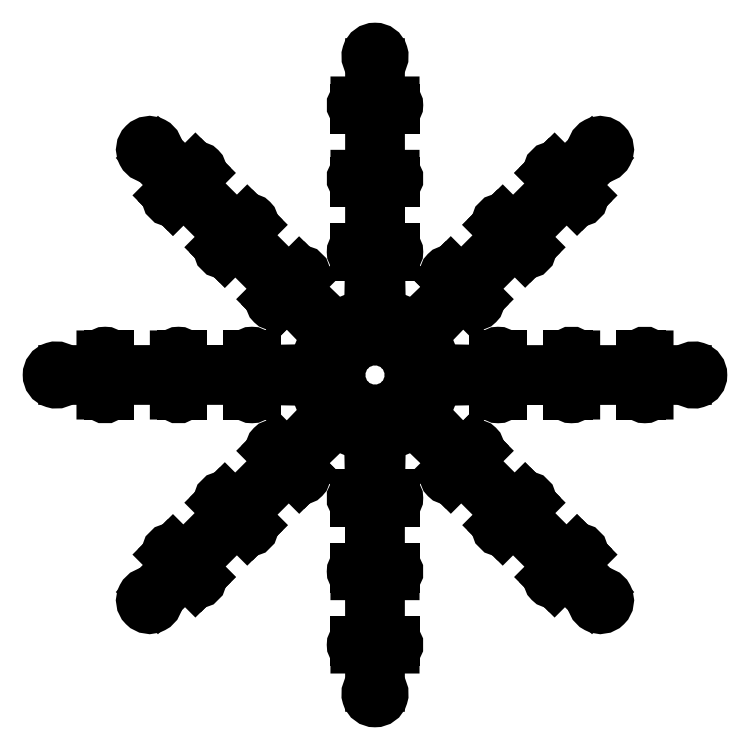
<metadata>
{"format":"dxf","ext":"dxf","renderer":"ezdxf+matplotlib","layout":"modelspace","background":"white","min_lineweight":24,"dpi":150}
</metadata>
<code>
0
SECTION
2
ENTITIES
0
LINE
8
0
10
2290
20
1817
30
0
11
2290
21
1826
31
0
0
LINE
8
0
10
2290
20
1826
30
0
11
2293
21
1826
31
0
0
ARC
8
0
10
2293
20
1827
30
0
40
0.75
50
270
51
90
0
LINE
8
0
10
2293
20
1828
30
0
11
2290
21
1828
31
0
0
LINE
8
0
10
2290
20
1828
30
0
11
2290
21
1841
31
0
0
LINE
8
0
10
2290
20
1841
30
0
11
2293
21
1841
31
0
0
ARC
8
0
10
2293
20
1842
30
0
40
0.75
50
270
51
90
0
LINE
8
0
10
2293
20
1843
30
0
11
2290
21
1843
31
0
0
LINE
8
0
10
2290
20
1843
30
0
11
2290
21
1856
31
0
0
LINE
8
0
10
2290
20
1856
30
0
11
2293
21
1856
31
0
0
ARC
8
0
10
2293
20
1857
30
0
40
0.75
50
270
51
90
0
LINE
8
0
10
2293
20
1858
30
0
11
2290
21
1858
31
0
0
LINE
8
0
10
2290
20
1858
30
0
11
2290
21
1866
31
0
0
ARC
8
0
10
2289
20
1867
30
0
40
1.739
50
304.8
51
235.1
0
LINE
8
0
10
2288
20
1866
30
0
11
2288
21
1858
31
0
0
LINE
8
0
10
2288
20
1858
30
0
11
2285
21
1858
31
0
0
ARC
8
0
10
2285
20
1857
30
0
40
0.75
50
90
51
270
0
LINE
8
0
10
2285
20
1856
30
0
11
2285
21
1856
31
0
0
LINE
8
0
10
2285
20
1856
30
0
11
2288
21
1856
31
0
0
LINE
8
0
10
2288
20
1856
30
0
11
2288
21
1843
31
0
0
LINE
8
0
10
2288
20
1843
30
0
11
2285
21
1843
31
0
0
ARC
8
0
10
2285
20
1842
30
0
40
0.75
50
90
51
270
0
LINE
8
0
10
2285
20
1841
30
0
11
2285
21
1841
31
0
0
LINE
8
0
10
2285
20
1841
30
0
11
2288
21
1841
31
0
0
LINE
8
0
10
2288
20
1841
30
0
11
2288
21
1828
31
0
0
LINE
8
0
10
2288
20
1828
30
0
11
2285
21
1828
31
0
0
ARC
8
0
10
2285
20
1827
30
0
40
0.75
50
91.36
51
270
0
LINE
8
0
10
2285
20
1826
30
0
11
2285
21
1826
31
0
0
LINE
8
0
10
2285
20
1826
30
0
11
2288
21
1826
31
0
0
LINE
8
0
10
2288
20
1826
30
0
11
2288
21
1817
31
0
0
ARC
8
0
10
2285
20
1817
30
0
40
3.05
50
285.8
51
359
0
ARC
8
0
10
2289
20
1802
30
0
40
12.42
50
105.8
51
119.2
0
ARC
8
0
10
2282
20
1815
30
0
40
3.05
50
226
51
299.2
0
LINE
8
0
10
2280
20
1813
30
0
11
2273
21
1820
31
0
0
LINE
8
0
10
2273
20
1820
30
0
11
2275
21
1822
31
0
0
LINE
8
0
10
2275
20
1822
30
0
11
2275
21
1822
31
0
0
ARC
8
0
10
2274
20
1822
30
0
40
0.75
50
315
51
136.4
0
LINE
8
0
10
2274
20
1823
30
0
11
2272
21
1821
31
0
0
LINE
8
0
10
2272
20
1821
30
0
11
2262
21
1830
31
0
0
LINE
8
0
10
2262
20
1830
30
0
11
2264
21
1832
31
0
0
ARC
8
0
10
2264
20
1833
30
0
40
0.75
50
315
51
135
0
LINE
8
0
10
2263
20
1834
30
0
11
2261
21
1831
31
0
0
LINE
8
0
10
2261
20
1831
30
0
11
2251
21
1841
31
0
0
LINE
8
0
10
2251
20
1841
30
0
11
2254
21
1843
31
0
0
ARC
8
0
10
2253
20
1844
30
0
40
0.75
50
315
51
135
0
LINE
8
0
10
2252
20
1844
30
0
11
2250
21
1842
31
0
0
LINE
8
0
10
2250
20
1842
30
0
11
2245
21
1848
31
0
0
ARC
8
0
10
2243
20
1848
30
0
40
1.739
50
349.8
51
280.1
0
LINE
8
0
10
2243
20
1846
30
0
11
2249
21
1841
31
0
0
LINE
8
0
10
2249
20
1841
30
0
11
2247
21
1838
31
0
0
ARC
8
0
10
2247
20
1838
30
0
40
0.75
50
135
51
315
0
LINE
8
0
10
2248
20
1837
30
0
11
2248
21
1837
31
0
0
LINE
8
0
10
2248
20
1837
30
0
11
2250
21
1840
31
0
0
LINE
8
0
10
2250
20
1840
30
0
11
2260
21
1830
31
0
0
LINE
8
0
10
2260
20
1830
30
0
11
2257
21
1828
31
0
0
ARC
8
0
10
2258
20
1827
30
0
40
0.75
50
135
51
315
0
LINE
8
0
10
2258
20
1827
30
0
11
2258
21
1827
31
0
0
LINE
8
0
10
2258
20
1827
30
0
11
2261
21
1829
31
0
0
LINE
8
0
10
2261
20
1829
30
0
11
2270
21
1819
31
0
0
LINE
8
0
10
2270
20
1819
30
0
11
2268
21
1817
31
0
0
ARC
8
0
10
2269
20
1817
30
0
40
0.75
50
136.4
51
315
0
LINE
8
0
10
2269
20
1816
30
0
11
2269
21
1816
31
0
0
LINE
8
0
10
2269
20
1816
30
0
11
2271
21
1818
31
0
0
LINE
8
0
10
2271
20
1818
30
0
11
2278
21
1811
31
0
0
ARC
8
0
10
2276
20
1809
30
0
40
3.05
50
330.8
51
43.97
0
ARC
8
0
10
2289
20
1802
30
0
40
12.42
50
150.8
51
164.2
0
ARC
8
0
10
2274
20
1806
30
0
40
3.05
50
271
51
344.2
0
LINE
8
0
10
2274
20
1803
30
0
11
2265
21
1803
31
0
0
LINE
8
0
10
2265
20
1803
30
0
11
2265
21
1806
31
0
0
ARC
8
0
10
2264
20
1806
30
0
40
0.75
50
0
51
180
0
LINE
8
0
10
2263
20
1806
30
0
11
2263
21
1803
31
0
0
LINE
8
0
10
2263
20
1803
30
0
11
2250
21
1803
31
0
0
LINE
8
0
10
2250
20
1803
30
0
11
2250
21
1806
31
0
0
ARC
8
0
10
2249
20
1806
30
0
40
0.75
50
360
51
180
0
LINE
8
0
10
2248
20
1806
30
0
11
2248
21
1803
31
0
0
LINE
8
0
10
2248
20
1803
30
0
11
2235
21
1803
31
0
0
LINE
8
0
10
2235
20
1803
30
0
11
2235
21
1806
31
0
0
ARC
8
0
10
2234
20
1806
30
0
40
0.75
50
360
51
180
0
LINE
8
0
10
2233
20
1806
30
0
11
2233
21
1803
31
0
0
LINE
8
0
10
2233
20
1803
30
0
11
2225
21
1803
31
0
0
ARC
8
0
10
2224
20
1802
30
0
40
1.739
50
34.85
51
325.1
0
LINE
8
0
10
2225
20
1801
30
0
11
2233
21
1801
31
0
0
LINE
8
0
10
2233
20
1801
30
0
11
2233
21
1798
31
0
0
ARC
8
0
10
2234
20
1798
30
0
40
0.75
50
180
51
0.02452
0
LINE
8
0
10
2235
20
1798
30
0
11
2235
21
1798
31
0
0
LINE
8
0
10
2235
20
1798
30
0
11
2235
21
1801
31
0
0
LINE
8
0
10
2235
20
1801
30
0
11
2248
21
1801
31
0
0
LINE
8
0
10
2248
20
1801
30
0
11
2248
21
1798
31
0
0
ARC
8
0
10
2249
20
1798
30
0
40
0.75
50
180
51
0.02452
0
LINE
8
0
10
2250
20
1798
30
0
11
2250
21
1798
31
0
0
LINE
8
0
10
2250
20
1798
30
0
11
2250
21
1801
31
0
0
LINE
8
0
10
2250
20
1801
30
0
11
2263
21
1801
31
0
0
LINE
8
0
10
2263
20
1801
30
0
11
2263
21
1798
31
0
0
ARC
8
0
10
2264
20
1798
30
0
40
0.75
50
181.4
51
0.02452
0
LINE
8
0
10
2265
20
1798
30
0
11
2265
21
1798
31
0
0
LINE
8
0
10
2265
20
1798
30
0
11
2265
21
1801
31
0
0
LINE
8
0
10
2265
20
1801
30
0
11
2274
21
1801
31
0
0
ARC
8
0
10
2274
20
1798
30
0
40
3.05
50
15.82
51
88.97
0
ARC
8
0
10
2289
20
1802
30
0
40
12.42
50
195.8
51
209.2
0
ARC
8
0
10
2276
20
1794
30
0
40
3.05
50
316
51
29.18
0
LINE
8
0
10
2278
20
1792
30
0
11
2271
21
1785
31
0
0
LINE
8
0
10
2271
20
1785
30
0
11
2269
21
1787
31
0
0
ARC
8
0
10
2269
20
1787
30
0
40
0.75
50
45
51
225
0
LINE
8
0
10
2268
20
1786
30
0
11
2270
21
1784
31
0
0
LINE
8
0
10
2270
20
1784
30
0
11
2261
21
1775
31
0
0
LINE
8
0
10
2261
20
1775
30
0
11
2258
21
1777
31
0
0
ARC
8
0
10
2258
20
1776
30
0
40
0.75
50
45
51
225
0
LINE
8
0
10
2257
20
1776
30
0
11
2260
21
1774
31
0
0
LINE
8
0
10
2260
20
1774
30
0
11
2250
21
1764
31
0
0
LINE
8
0
10
2250
20
1764
30
0
11
2248
21
1766
31
0
0
ARC
8
0
10
2247
20
1766
30
0
40
0.75
50
45
51
225
0
LINE
8
0
10
2247
20
1765
30
0
11
2249
21
1763
31
0
0
LINE
8
0
10
2249
20
1763
30
0
11
2243
21
1757
31
0
0
ARC
8
0
10
2243
20
1756
30
0
40
1.739
50
79.85
51
10.15
0
LINE
8
0
10
2245
20
1756
30
0
11
2250
21
1762
31
0
0
LINE
8
0
10
2250
20
1762
30
0
11
2252
21
1759
31
0
0
ARC
8
0
10
2253
20
1760
30
0
40
0.75
50
225
51
45.02
0
LINE
8
0
10
2254
20
1760
30
0
11
2254
21
1760
31
0
0
LINE
8
0
10
2254
20
1760
30
0
11
2251
21
1763
31
0
0
LINE
8
0
10
2251
20
1763
30
0
11
2261
21
1772
31
0
0
LINE
8
0
10
2261
20
1772
30
0
11
2263
21
1770
31
0
0
ARC
8
0
10
2264
20
1771
30
0
40
0.75
50
225
51
45.02
0
LINE
8
0
10
2264
20
1771
30
0
11
2264
21
1771
31
0
0
LINE
8
0
10
2264
20
1771
30
0
11
2262
21
1773
31
0
0
LINE
8
0
10
2262
20
1773
30
0
11
2272
21
1783
31
0
0
LINE
8
0
10
2272
20
1783
30
0
11
2274
21
1781
31
0
0
ARC
8
0
10
2274
20
1781
30
0
40
0.75
50
226.4
51
45.02
0
LINE
8
0
10
2275
20
1782
30
0
11
2275
21
1782
31
0
0
LINE
8
0
10
2275
20
1782
30
0
11
2273
21
1784
31
0
0
LINE
8
0
10
2273
20
1784
30
0
11
2280
21
1790
31
0
0
ARC
8
0
10
2282
20
1788
30
0
40
3.05
50
60.82
51
134
0
ARC
8
0
10
2289
20
1802
30
0
40
12.42
50
240.8
51
254.2
0
ARC
8
0
10
2285
20
1787
30
0
40
3.05
50
1.031
51
74.18
0
LINE
8
0
10
2288
20
1787
30
0
11
2288
21
1777
31
0
0
LINE
8
0
10
2288
20
1777
30
0
11
2285
21
1777
31
0
0
ARC
8
0
10
2285
20
1777
30
0
40
0.75
50
90
51
270
0
LINE
8
0
10
2285
20
1776
30
0
11
2288
21
1776
31
0
0
LINE
8
0
10
2288
20
1776
30
0
11
2288
21
1762
31
0
0
LINE
8
0
10
2288
20
1762
30
0
11
2285
21
1762
31
0
0
ARC
8
0
10
2285
20
1762
30
0
40
0.75
50
90
51
270
0
LINE
8
0
10
2285
20
1761
30
0
11
2288
21
1761
31
0
0
LINE
8
0
10
2288
20
1761
30
0
11
2288
21
1747
31
0
0
LINE
8
0
10
2288
20
1747
30
0
11
2285
21
1747
31
0
0
ARC
8
0
10
2285
20
1747
30
0
40
0.75
50
90
51
270
0
LINE
8
0
10
2285
20
1746
30
0
11
2288
21
1746
31
0
0
LINE
8
0
10
2288
20
1746
30
0
11
2288
21
1738
31
0
0
ARC
8
0
10
2289
20
1737
30
0
40
1.739
50
124.8
51
55.15
0
LINE
8
0
10
2290
20
1738
30
0
11
2290
21
1746
31
0
0
LINE
8
0
10
2290
20
1746
30
0
11
2293
21
1746
31
0
0
ARC
8
0
10
2293
20
1747
30
0
40
0.75
50
270
51
90.02
0
LINE
8
0
10
2293
20
1747
30
0
11
2293
21
1747
31
0
0
LINE
8
0
10
2293
20
1747
30
0
11
2290
21
1747
31
0
0
LINE
8
0
10
2290
20
1747
30
0
11
2290
21
1761
31
0
0
LINE
8
0
10
2290
20
1761
30
0
11
2293
21
1761
31
0
0
ARC
8
0
10
2293
20
1762
30
0
40
0.75
50
270
51
90.02
0
LINE
8
0
10
2293
20
1762
30
0
11
2293
21
1762
31
0
0
LINE
8
0
10
2293
20
1762
30
0
11
2290
21
1762
31
0
0
LINE
8
0
10
2290
20
1762
30
0
11
2290
21
1776
31
0
0
LINE
8
0
10
2290
20
1776
30
0
11
2293
21
1776
31
0
0
ARC
8
0
10
2293
20
1777
30
0
40
0.75
50
271.4
51
90.02
0
LINE
8
0
10
2293
20
1777
30
0
11
2293
21
1777
31
0
0
LINE
8
0
10
2293
20
1777
30
0
11
2290
21
1777
31
0
0
LINE
8
0
10
2290
20
1777
30
0
11
2290
21
1787
31
0
0
ARC
8
0
10
2293
20
1787
30
0
40
3.05
50
105.8
51
179
0
ARC
8
0
10
2289
20
1802
30
0
40
12.42
50
285.8
51
299.2
0
ARC
8
0
10
2297
20
1788
30
0
40
3.05
50
46.03
51
119.2
0
LINE
8
0
10
2299
20
1790
30
0
11
2306
21
1784
31
0
0
LINE
8
0
10
2306
20
1784
30
0
11
2304
21
1782
31
0
0
ARC
8
0
10
2304
20
1781
30
0
40
0.75
50
135
51
315
0
LINE
8
0
10
2305
20
1781
30
0
11
2307
21
1783
31
0
0
LINE
8
0
10
2307
20
1783
30
0
11
2316
21
1773
31
0
0
LINE
8
0
10
2316
20
1773
30
0
11
2314
21
1771
31
0
0
ARC
8
0
10
2315
20
1771
30
0
40
0.75
50
135
51
315
0
LINE
8
0
10
2315
20
1770
30
0
11
2317
21
1772
31
0
0
LINE
8
0
10
2317
20
1772
30
0
11
2327
21
1763
31
0
0
LINE
8
0
10
2327
20
1763
30
0
11
2325
21
1760
31
0
0
ARC
8
0
10
2325
20
1760
30
0
40
0.75
50
135
51
315
0
LINE
8
0
10
2326
20
1759
30
0
11
2328
21
1762
31
0
0
LINE
8
0
10
2328
20
1762
30
0
11
2334
21
1756
31
0
0
ARC
8
0
10
2335
20
1756
30
0
40
1.739
50
169.8
51
100.1
0
LINE
8
0
10
2335
20
1757
30
0
11
2329
21
1763
31
0
0
LINE
8
0
10
2329
20
1763
30
0
11
2332
21
1765
31
0
0
ARC
8
0
10
2331
20
1766
30
0
40
0.75
50
315
51
135
0
LINE
8
0
10
2330
20
1766
30
0
11
2330
21
1766
31
0
0
LINE
8
0
10
2330
20
1766
30
0
11
2328
21
1764
31
0
0
LINE
8
0
10
2328
20
1764
30
0
11
2319
21
1774
31
0
0
LINE
8
0
10
2319
20
1774
30
0
11
2321
21
1776
31
0
0
ARC
8
0
10
2320
20
1776
30
0
40
0.75
50
315
51
135
0
LINE
8
0
10
2320
20
1777
30
0
11
2320
21
1777
31
0
0
LINE
8
0
10
2320
20
1777
30
0
11
2318
21
1775
31
0
0
LINE
8
0
10
2318
20
1775
30
0
11
2308
21
1784
31
0
0
LINE
8
0
10
2308
20
1784
30
0
11
2310
21
1786
31
0
0
ARC
8
0
10
2310
20
1787
30
0
40
0.75
50
316.4
51
135
0
LINE
8
0
10
2309
20
1787
30
0
11
2309
21
1787
31
0
0
LINE
8
0
10
2309
20
1787
30
0
11
2307
21
1785
31
0
0
LINE
8
0
10
2307
20
1785
30
0
11
2300
21
1792
31
0
0
ARC
8
0
10
2303
20
1794
30
0
40
3.05
50
150.8
51
224
0
ARC
8
0
10
2289
20
1802
30
0
40
12.42
50
330.8
51
344.2
0
ARC
8
0
10
2304
20
1798
30
0
40
3.05
50
91.03
51
164.2
0
LINE
8
0
10
2304
20
1801
30
0
11
2314
21
1801
31
0
0
LINE
8
0
10
2314
20
1801
30
0
11
2314
21
1798
31
0
0
ARC
8
0
10
2314
20
1798
30
0
40
0.75
50
180
51
0
0
LINE
8
0
10
2315
20
1798
30
0
11
2315
21
1801
31
0
0
LINE
8
0
10
2315
20
1801
30
0
11
2329
21
1801
31
0
0
LINE
8
0
10
2329
20
1801
30
0
11
2329
21
1798
31
0
0
ARC
8
0
10
2329
20
1798
30
0
40
0.75
50
180
51
360
0
LINE
8
0
10
2330
20
1798
30
0
11
2330
21
1801
31
0
0
LINE
8
0
10
2330
20
1801
30
0
11
2344
21
1801
31
0
0
LINE
8
0
10
2344
20
1801
30
0
11
2344
21
1798
31
0
0
ARC
8
0
10
2344
20
1798
30
0
40
0.75
50
180
51
360
0
LINE
8
0
10
2345
20
1798
30
0
11
2345
21
1801
31
0
0
LINE
8
0
10
2345
20
1801
30
0
11
2353
21
1801
31
0
0
ARC
8
0
10
2354
20
1802
30
0
40
1.739
50
214.8
51
145.1
0
LINE
8
0
10
2353
20
1803
30
0
11
2345
21
1803
31
0
0
LINE
8
0
10
2345
20
1803
30
0
11
2345
21
1806
31
0
0
ARC
8
0
10
2344
20
1806
30
0
40
0.75
50
360
51
180
0
LINE
8
0
10
2344
20
1806
30
0
11
2344
21
1806
31
0
0
LINE
8
0
10
2344
20
1806
30
0
11
2344
21
1803
31
0
0
LINE
8
0
10
2344
20
1803
30
0
11
2330
21
1803
31
0
0
LINE
8
0
10
2330
20
1803
30
0
11
2330
21
1806
31
0
0
ARC
8
0
10
2329
20
1806
30
0
40
0.75
50
360
51
180
0
LINE
8
0
10
2329
20
1806
30
0
11
2329
21
1806
31
0
0
LINE
8
0
10
2329
20
1806
30
0
11
2329
21
1803
31
0
0
LINE
8
0
10
2329
20
1803
30
0
11
2315
21
1803
31
0
0
LINE
8
0
10
2315
20
1803
30
0
11
2315
21
1806
31
0
0
ARC
8
0
10
2314
20
1806
30
0
40
0.75
50
1.357
51
180
0
LINE
8
0
10
2314
20
1806
30
0
11
2314
21
1806
31
0
0
LINE
8
0
10
2314
20
1806
30
0
11
2314
21
1803
31
0
0
LINE
8
0
10
2314
20
1803
30
0
11
2304
21
1803
31
0
0
ARC
8
0
10
2304
20
1806
30
0
40
3.05
50
195.8
51
269
0
ARC
8
0
10
2289
20
1802
30
0
40
12.42
50
15.82
51
29.18
0
ARC
8
0
10
2303
20
1809
30
0
40
3.05
50
136
51
209.2
0
LINE
8
0
10
2300
20
1811
30
0
11
2307
21
1818
31
0
0
LINE
8
0
10
2307
20
1818
30
0
11
2309
21
1816
31
0
0
ARC
8
0
10
2310
20
1817
30
0
40
0.75
50
225
51
45
0
LINE
8
0
10
2310
20
1817
30
0
11
2308
21
1819
31
0
0
LINE
8
0
10
2308
20
1819
30
0
11
2318
21
1829
31
0
0
LINE
8
0
10
2318
20
1829
30
0
11
2320
21
1827
31
0
0
ARC
8
0
10
2320
20
1827
30
0
40
0.75
50
225
51
45
0
LINE
8
0
10
2321
20
1828
30
0
11
2319
21
1830
31
0
0
LINE
8
0
10
2319
20
1830
30
0
11
2328
21
1840
31
0
0
LINE
8
0
10
2328
20
1840
30
0
11
2330
21
1837
31
0
0
ARC
8
0
10
2331
20
1838
30
0
40
0.75
50
225
51
45
0
LINE
8
0
10
2332
20
1838
30
0
11
2329
21
1841
31
0
0
LINE
8
0
10
2329
20
1841
30
0
11
2335
21
1846
31
0
0
ARC
8
0
10
2335
20
1848
30
0
40
1.739
50
259.8
51
190.1
0
LINE
8
0
10
2334
20
1848
30
0
11
2328
21
1842
31
0
0
LINE
8
0
10
2328
20
1842
30
0
11
2326
21
1844
31
0
0
ARC
8
0
10
2325
20
1844
30
0
40
0.75
50
45
51
225
0
LINE
8
0
10
2325
20
1843
30
0
11
2325
21
1843
31
0
0
LINE
8
0
10
2325
20
1843
30
0
11
2327
21
1841
31
0
0
LINE
8
0
10
2327
20
1841
30
0
11
2317
21
1831
31
0
0
LINE
8
0
10
2317
20
1831
30
0
11
2315
21
1834
31
0
0
ARC
8
0
10
2315
20
1833
30
0
40
0.75
50
45
51
225
0
LINE
8
0
10
2314
20
1832
30
0
11
2314
21
1832
31
0
0
LINE
8
0
10
2314
20
1832
30
0
11
2316
21
1830
31
0
0
LINE
8
0
10
2316
20
1830
30
0
11
2307
21
1821
31
0
0
LINE
8
0
10
2307
20
1821
30
0
11
2305
21
1823
31
0
0
ARC
8
0
10
2304
20
1822
30
0
40
0.75
50
46.36
51
225
0
LINE
8
0
10
2304
20
1822
30
0
11
2304
21
1822
31
0
0
LINE
8
0
10
2304
20
1822
30
0
11
2306
21
1820
31
0
0
LINE
8
0
10
2306
20
1820
30
0
11
2299
21
1813
31
0
0
ARC
8
0
10
2297
20
1815
30
0
40
3.05
50
240.8
51
314
0
ARC
8
0
10
2289
20
1802
30
0
40
12.42
50
60.82
51
74.18
0
ARC
8
0
10
2293
20
1817
30
0
40
3.05
50
181
51
254.2
0
LINE
8
0
10
2285
20
1810
30
0
11
2286
21
1809
31
0
0
ARC
8
0
10
2284
20
1810
30
0
40
0.9943
50
31.03
51
216.5
0
LINE
8
0
10
2284
20
1808
30
0
11
2283
21
1809
31
0
0
ARC
8
0
10
2284
20
1807
30
0
40
0.6
50
233.5
51
36.47
0
LINE
8
0
10
2282
20
1808
30
0
11
2283
21
1807
31
0
0
ARC
8
0
10
2281
20
1807
30
0
40
0.9943
50
53.53
51
239
0
LINE
8
0
10
2282
20
1805
30
0
11
2281
21
1806
31
0
0
ARC
8
0
10
2282
20
1805
30
0
40
0.6
50
256
51
58.97
0
LINE
8
0
10
2280
20
1805
30
0
11
2282
21
1804
31
0
0
ARC
8
0
10
2280
20
1804
30
0
40
0.9943
50
76.03
51
261.5
0
LINE
8
0
10
2282
20
1802
30
0
11
2280
21
1803
31
0
0
ARC
8
0
10
2282
20
1802
30
0
40
0.6
50
278.5
51
81.47
0
LINE
8
0
10
2280
20
1801
30
0
11
2282
21
1801
31
0
0
ARC
8
0
10
2280
20
1800
30
0
40
0.9943
50
98.53
51
284
0
LINE
8
0
10
2282
20
1799
30
0
11
2280
21
1799
31
0
0
ARC
8
0
10
2282
20
1799
30
0
40
0.6
50
301
51
104
0
LINE
8
0
10
2281
20
1797
30
0
11
2282
21
1798
31
0
0
ARC
8
0
10
2281
20
1796
30
0
40
0.9943
50
121
51
306.5
0
LINE
8
0
10
2283
20
1797
30
0
11
2282
21
1796
31
0
0
ARC
8
0
10
2284
20
1796
30
0
40
0.6
50
323.5
51
126.5
0
LINE
8
0
10
2283
20
1794
30
0
11
2284
21
1796
31
0
0
ARC
8
0
10
2284
20
1794
30
0
40
0.9943
50
143.5
51
329
0
LINE
8
0
10
2286
20
1795
30
0
11
2285
21
1793
31
0
0
ARC
8
0
10
2286
20
1795
30
0
40
0.6
50
346
51
149
0
LINE
8
0
10
2286
20
1793
30
0
11
2287
21
1795
31
0
0
ARC
8
0
10
2287
20
1792
30
0
40
0.9943
50
166
51
351.5
0
LINE
8
0
10
2289
20
1794
30
0
11
2288
21
1792
31
0
0
ARC
8
0
10
2289
20
1794
30
0
40
0.6
50
8.529
51
171.5
0
LINE
8
0
10
2290
20
1792
30
0
11
2290
21
1794
31
0
0
ARC
8
0
10
2291
20
1792
30
0
40
0.9943
50
188.5
51
13.97
0
LINE
8
0
10
2292
20
1795
30
0
11
2292
21
1793
31
0
0
ARC
8
0
10
2292
20
1795
30
0
40
0.6
50
31.03
51
194
0
LINE
8
0
10
2294
20
1793
30
0
11
2293
21
1795
31
0
0
ARC
8
0
10
2295
20
1794
30
0
40
0.9943
50
211
51
36.47
0
LINE
8
0
10
2294
20
1796
30
0
11
2295
21
1794
31
0
0
ARC
8
0
10
2295
20
1796
30
0
40
0.6
50
53.53
51
216.5
0
LINE
8
0
10
2297
20
1796
30
0
11
2295
21
1797
31
0
0
ARC
8
0
10
2297
20
1796
30
0
40
0.9943
50
233.5
51
58.97
0
LINE
8
0
10
2296
20
1798
30
0
11
2298
21
1797
31
0
0
ARC
8
0
10
2296
20
1799
30
0
40
0.6
50
76.03
51
239
0
LINE
8
0
10
2298
20
1799
30
0
11
2296
21
1799
31
0
0
ARC
8
0
10
2299
20
1800
30
0
40
0.9943
50
256
51
81.47
0
LINE
8
0
10
2297
20
1801
30
0
11
2299
21
1801
31
0
0
ARC
8
0
10
2297
20
1802
30
0
40
0.6
50
98.53
51
261.5
0
LINE
8
0
10
2299
20
1803
30
0
11
2297
21
1802
31
0
0
ARC
8
0
10
2299
20
1804
30
0
40
0.9943
50
278.5
51
104
0
LINE
8
0
10
2296
20
1804
30
0
11
2298
21
1805
31
0
0
ARC
8
0
10
2296
20
1805
30
0
40
0.6
50
121
51
284
0
LINE
8
0
10
2298
20
1806
30
0
11
2296
21
1805
31
0
0
ARC
8
0
10
2297
20
1807
30
0
40
0.9943
50
301
51
126.5
0
LINE
8
0
10
2295
20
1807
30
0
11
2297
21
1808
31
0
0
ARC
8
0
10
2295
20
1807
30
0
40
0.6
50
143.5
51
306.5
0
LINE
8
0
10
2295
20
1809
30
0
11
2294
21
1808
31
0
0
ARC
8
0
10
2295
20
1810
30
0
40
0.9943
50
323.5
51
149
0
LINE
8
0
10
2293
20
1809
30
0
11
2294
21
1810
31
0
0
ARC
8
0
10
2292
20
1809
30
0
40
0.6
50
166
51
329
0
LINE
8
0
10
2292
20
1811
30
0
11
2292
21
1809
31
0
0
ARC
8
0
10
2291
20
1811
30
0
40
0.9943
50
346
51
171.5
0
LINE
8
0
10
2290
20
1809
30
0
11
2290
21
1811
31
0
0
ARC
8
0
10
2289
20
1809
30
0
40
0.6
50
188.5
51
351.5
0
LINE
8
0
10
2288
20
1811
30
0
11
2289
21
1809
31
0
0
ARC
8
0
10
2287
20
1811
30
0
40
0.9943
50
8.529
51
194
0
LINE
8
0
10
2287
20
1809
30
0
11
2286
21
1811
31
0
0
ARC
8
0
10
2286
20
1809
30
0
40
0.6
50
211
51
13.97
0
ENDSEC
0
EOF

</code>
